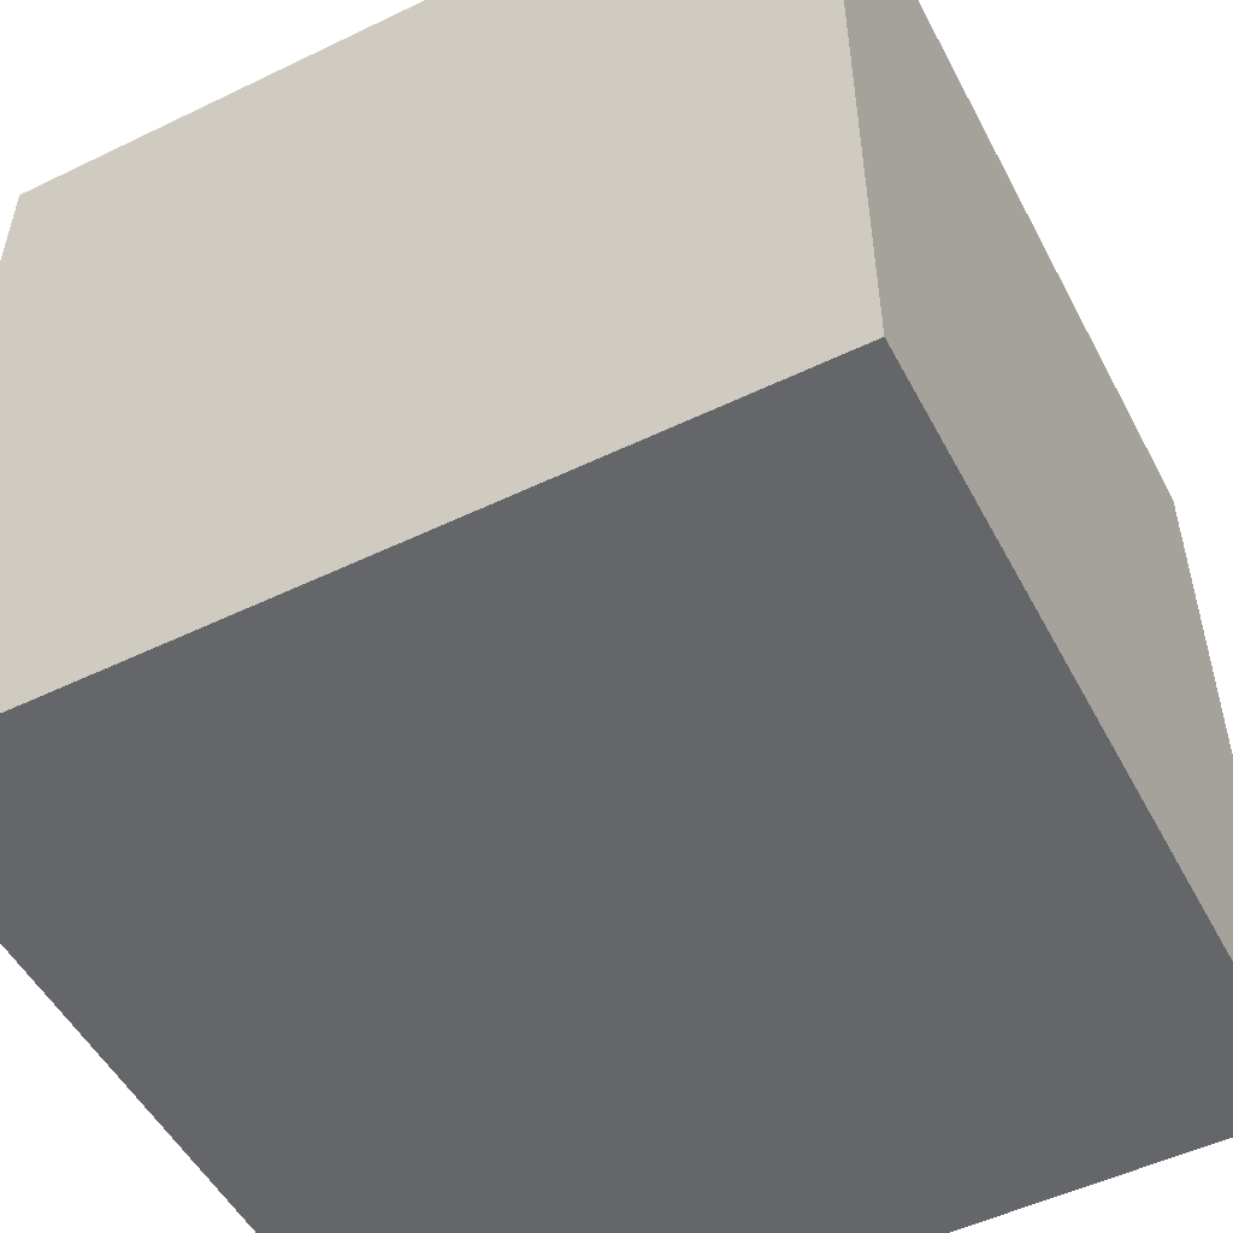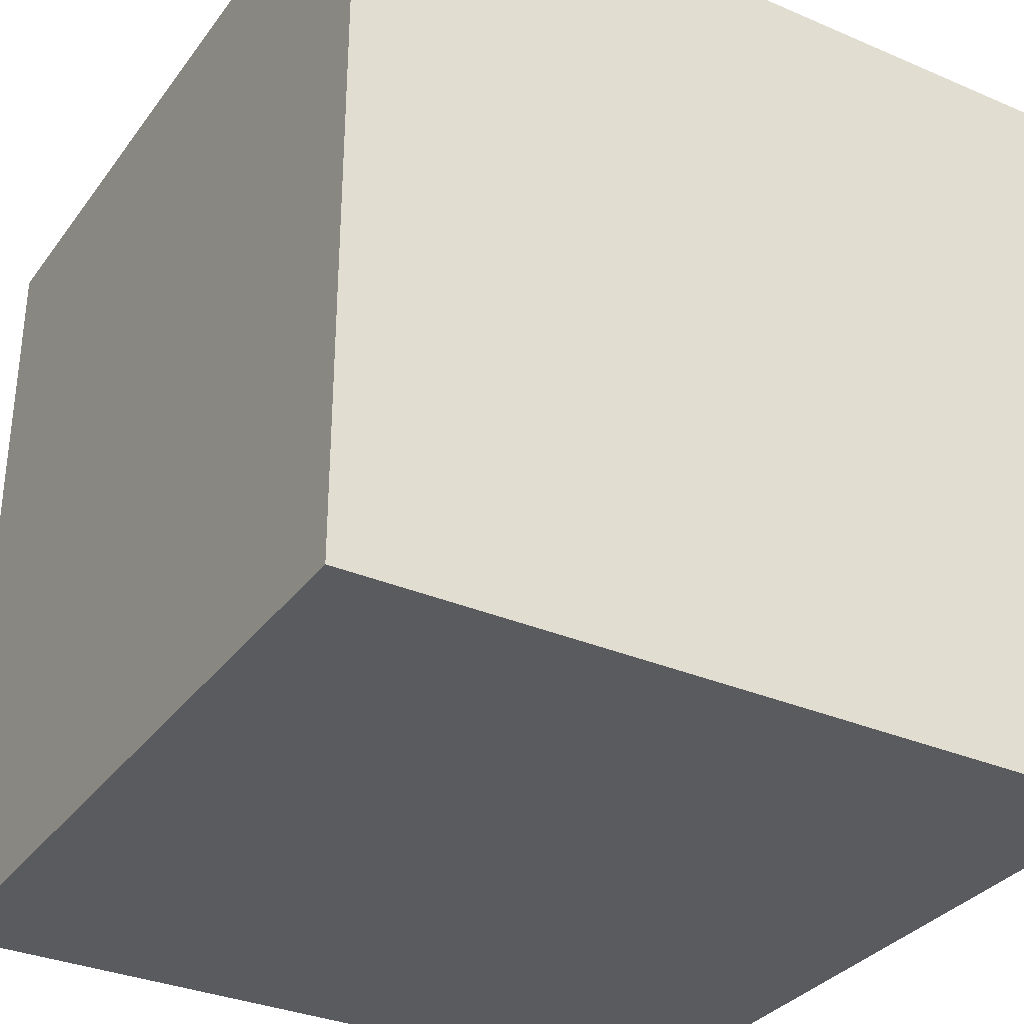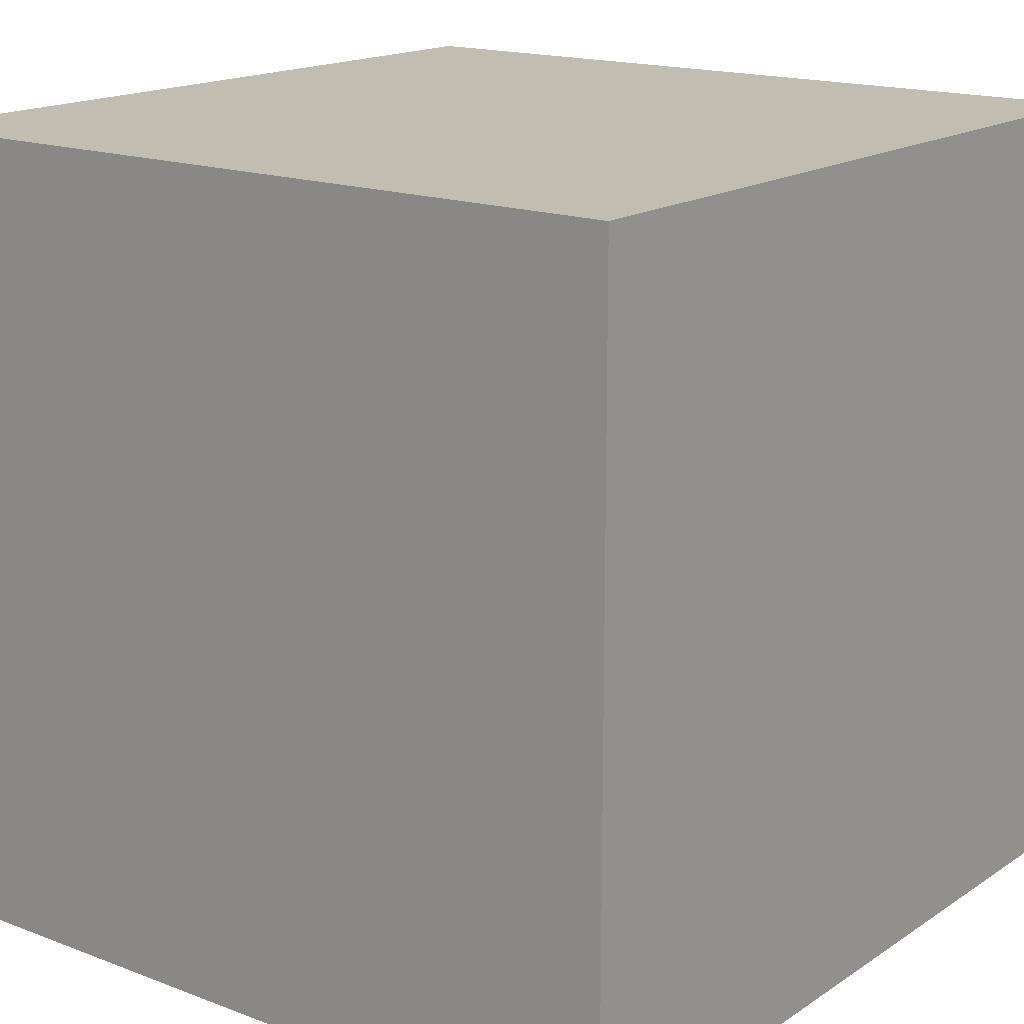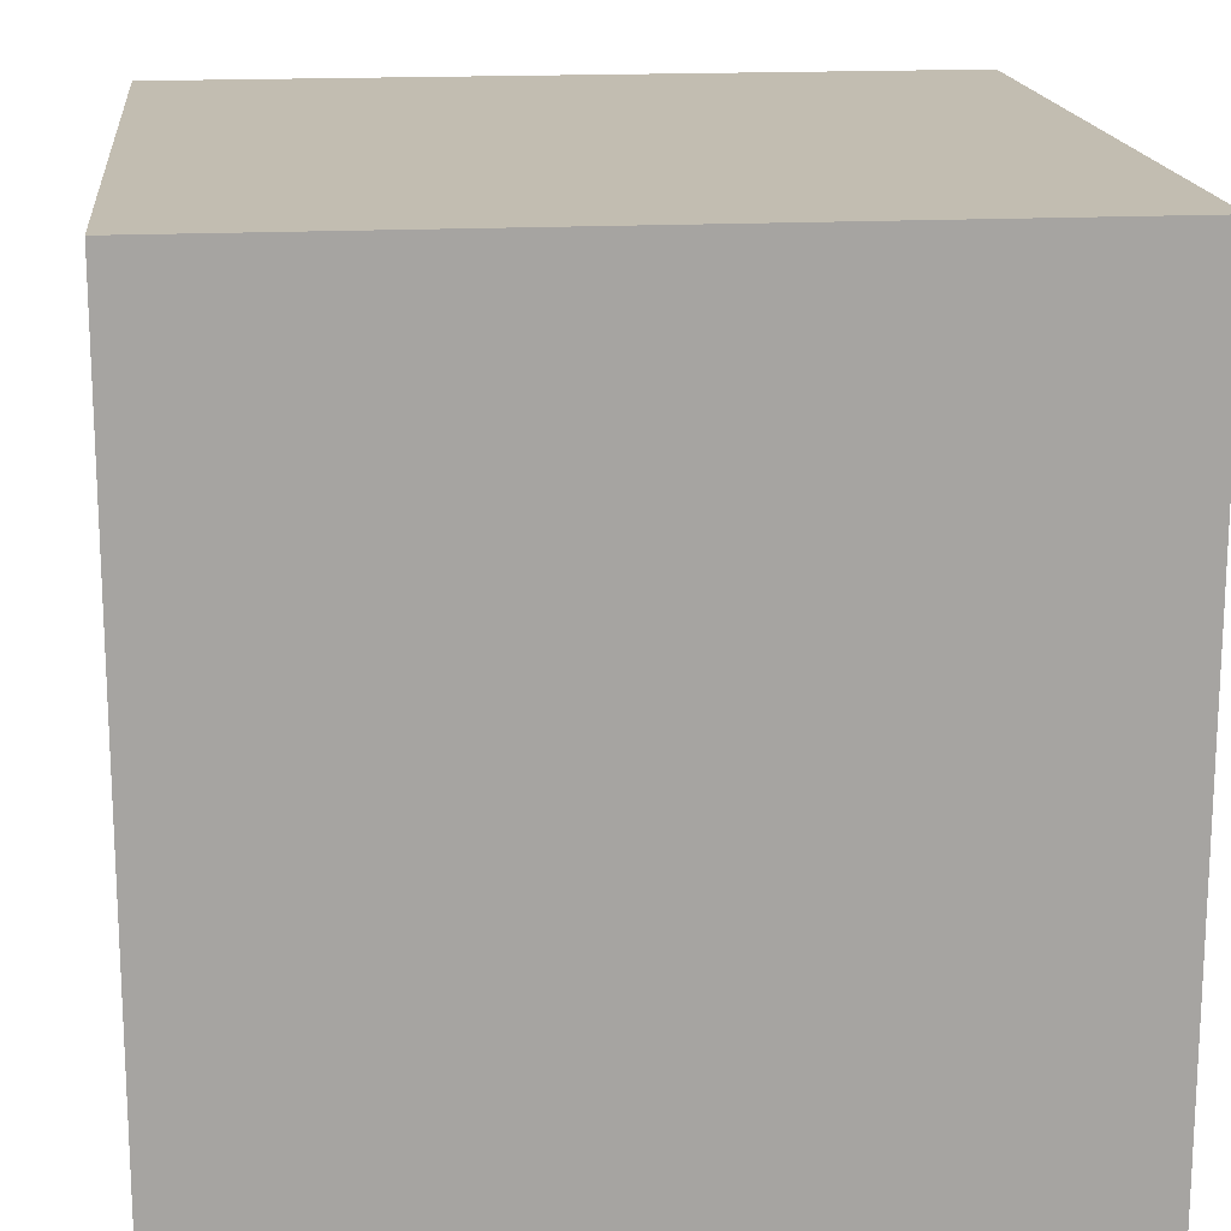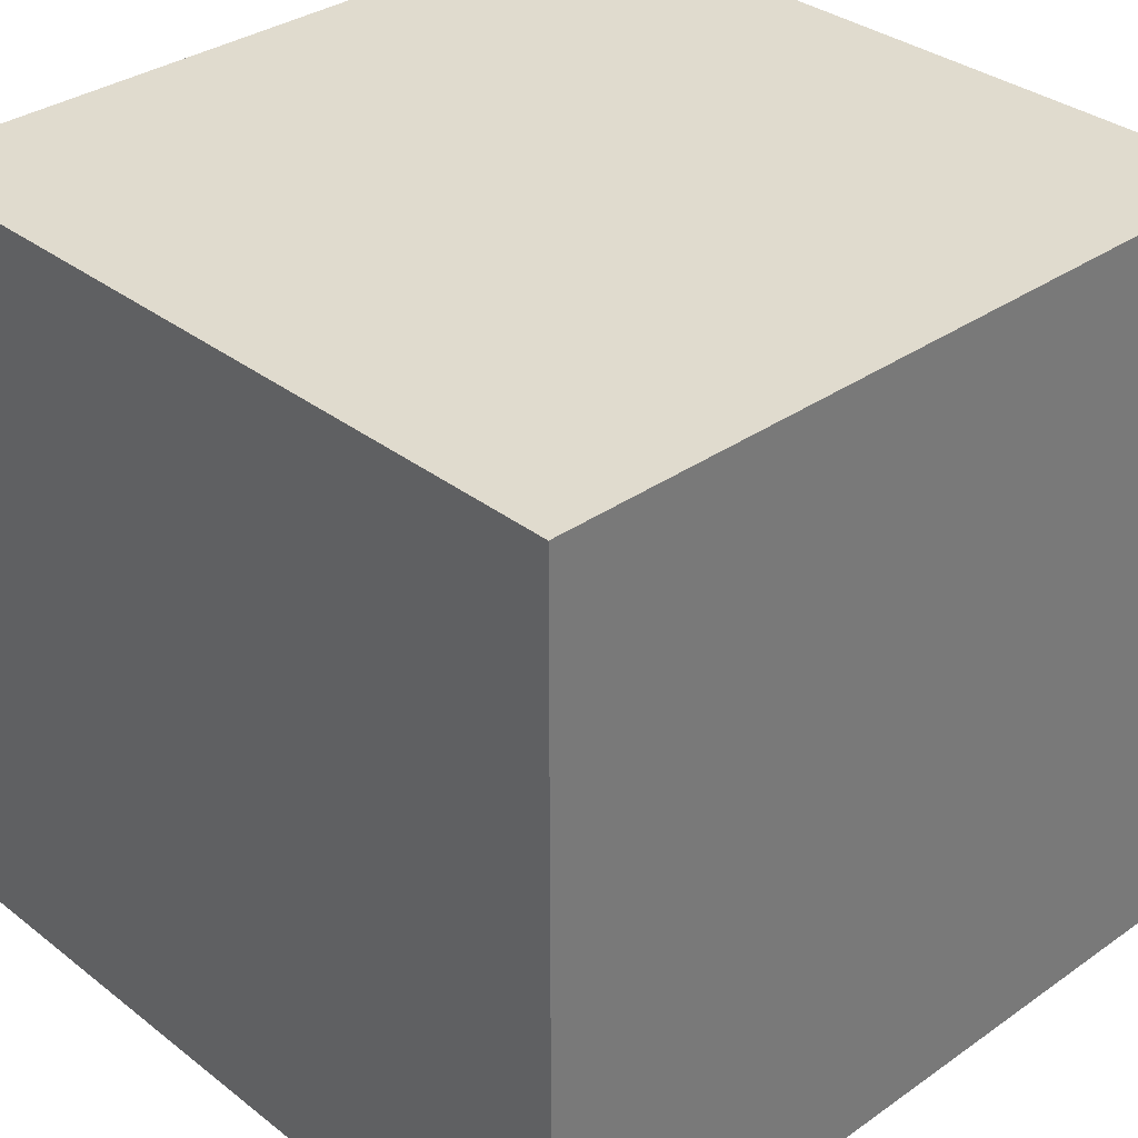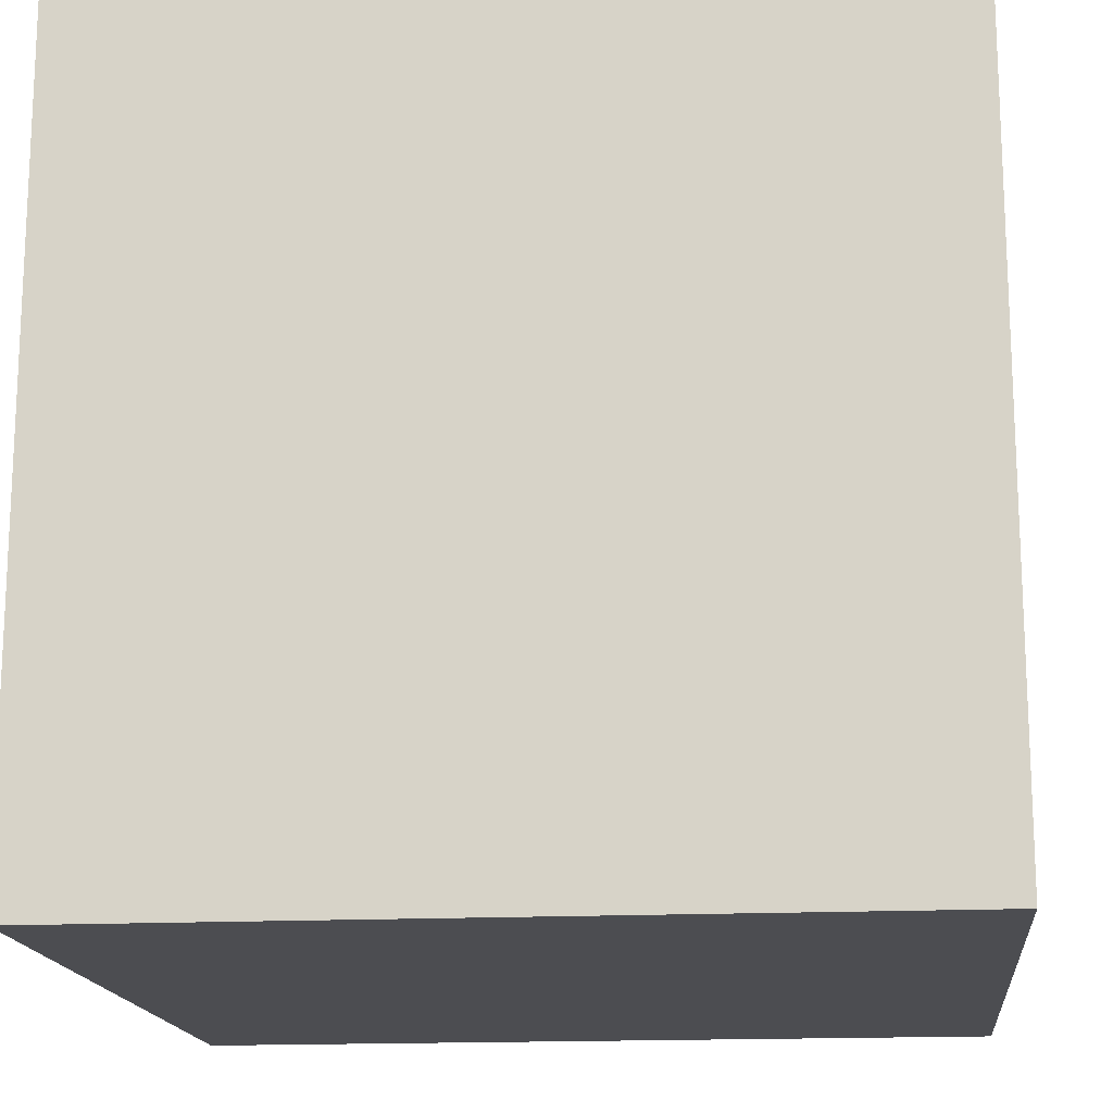
<metadata>
{"format":"obj","ext":"obj","renderer":"f3d","projection":"perspective","resolution":1024,"background":"white","views":[{"elev":-51.9,"azim":-152.5,"up":"+Y"},{"elev":-32.8,"azim":-30.6,"up":"+Z"},{"elev":16.7,"azim":-142.5,"up":"+Z"},{"elev":16.9,"azim":174.0,"up":"+Y"},{"elev":33.7,"azim":46.4,"up":"+Y"},{"elev":-16.2,"azim":5.8,"up":"+Z"}]}
</metadata>
<code>
v 1 -1 -1
v 1 -1 1
v -1 -1 1
v -1 -1 -1
v 1 -1 -1
v -1 -1 -1
v 1 1 -1
v -1 1 -1
v 1 -1 -1
v 1 -1 1
v 1 1 -1
v 1 1 1
v 1 -1 1
v -1 -1 1
v 1 1 1
v -1 1 1
v 1 1 -1
v 1 1 1
v -1 1 1
v -1 1 -1
v -1 -1 1
v -1 -1 -1
v -1 1 1
v -1 1 -1
f 2 3 4
f 5 6 8
f 11 12 10
f 15 16 14
f 20 19 18
f 21 23 24
f 1 2 4
f 7 5 8
f 9 11 10
f 13 15 14
f 17 20 18
f 22 21 24

</code>
